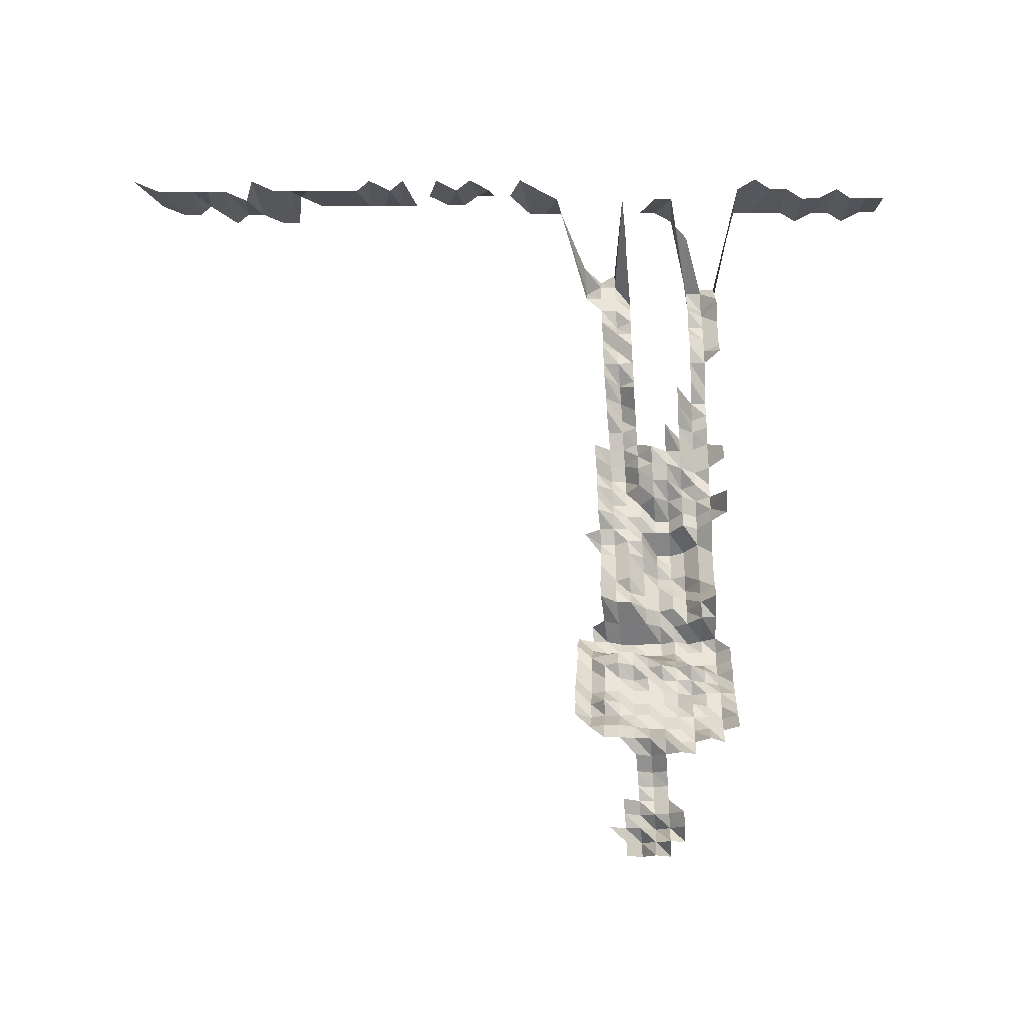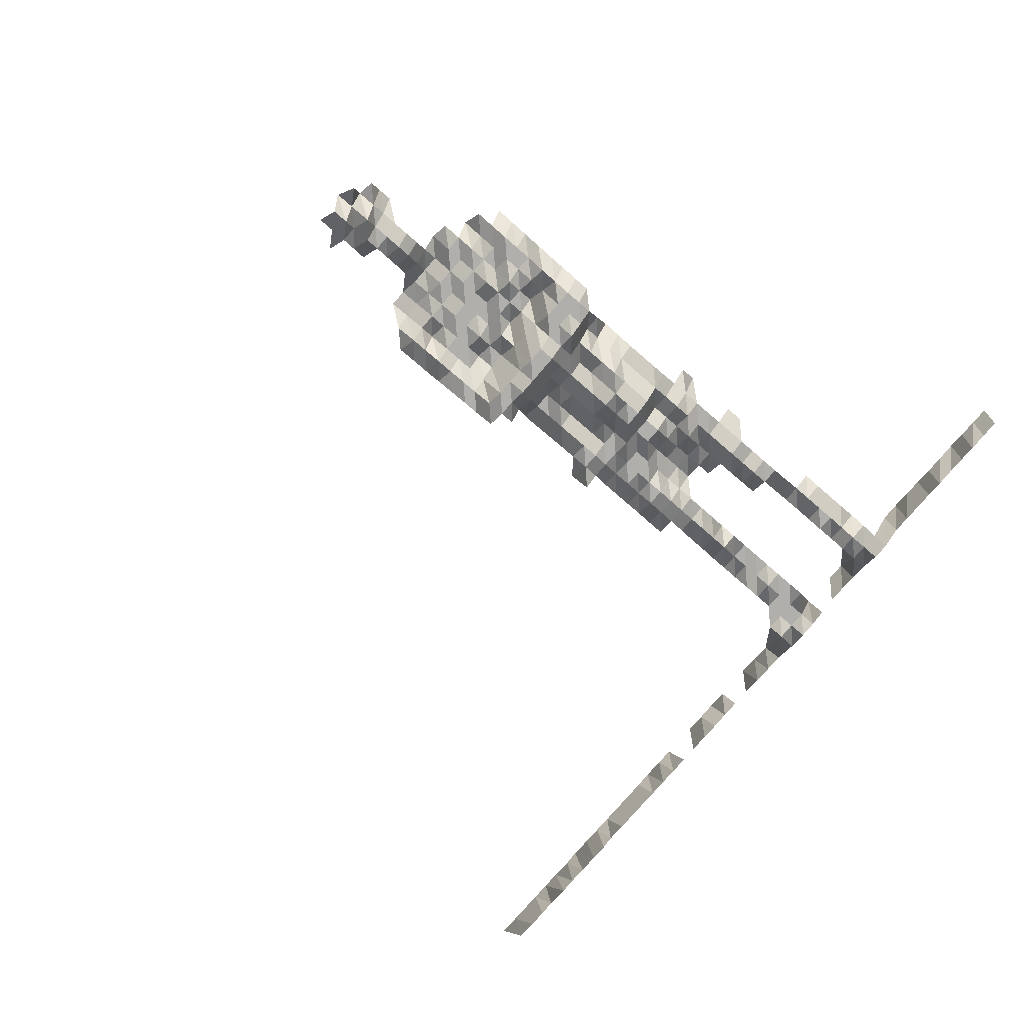
<metadata>
{"format":"obj","ext":"obj","renderer":"f3d","projection":"perspective","resolution":1024,"background":"white","views":[{"elev":58.9,"azim":179.7,"up":"+Z"},{"elev":-78.1,"azim":-130.8,"up":"+Z"}]}
</metadata>
<code>
g default
v 0.1762 0.4455 1.34
v 0.1553 0.4385 1.319
v 0.1403 0.4489 1.35
v 0.1188 0.4385 1.319
v 0.1762 0.4271 1.34
v 0.1553 0.4204 1.319
v 0.1392 0.4271 1.34
v 0.1216 0.4303 1.35
v 0.1022 0.4271 1.34
v 0.1978 0.415 1.361
v 0.1762 0.4086 1.34
v 0.1577 0.4086 1.34
v 0.1371 0.4022 1.319
v 0.1207 0.4086 1.34
v 0.1038 0.415 1.361
v 0.1776 0.393 1.35
v 0.1564 0.3869 1.329
v 0.1392 0.3901 1.34
v 0.1216 0.393 1.35
v 0.1046 0.3992 1.371
v 0.179 0.3775 1.361
v 0.1577 0.3717 1.34
v 0.1392 0.3717 1.34
v 0.1216 0.3744 1.35
v 0.1589 0.3558 1.35
v 0.1392 0.3532 1.34
v 0.1216 0.3558 1.35
v 0.1602 0.34 1.361
v 0.1403 0.3372 1.35
v 0.1226 0.34 1.361
v 0.1627 0.3262 1.382
v 0.1425 0.3236 1.371
v 0.1245 0.3262 1.382
v 0.1064 0.329 1.394
v 0.08635 0.3262 1.382
v 0.2042 0.3122 1.405
v 0.1848 0.3122 1.405
v 0.1641 0.3098 1.394
v 0.1449 0.3098 1.394
v 0.1256 0.3098 1.394
v 0.1046 0.3047 1.371
v 0.08567 0.3047 1.371
v 0.06785 0.3098 1.394
v 0.0478 0.3047 1.371
v 0.2199 0.2881 1.382
v 0.2026 0.2906 1.394
v 0.1833 0.2906 1.394
v 0.1627 0.2881 1.382
v 0.1425 0.2858 1.371
v 0.1235 0.2858 1.371
v 0.1046 0.2858 1.371
v 0.08504 0.2837 1.361
v 0.06673 0.2858 1.371
v 0.04745 0.2837 1.361
v 0.0291 0.2881 1.382
v 0.239 0.269 1.382
v 0.2166 0.265 1.361
v 0.1993 0.2669 1.371
v 0.1803 0.2669 1.371
v 0.1614 0.2669 1.371
v 0.1425 0.2669 1.371
v 0.1226 0.265 1.361
v 0.1038 0.265 1.361
v 0.08504 0.265 1.361
v 0.06625 0.265 1.361
v 0.04707 0.2628 1.35
v 0.02887 0.2669 1.371
v 0.2371 0.248 1.371
v 0.2166 0.2462 1.361
v 0.2009 0.25 1.382
v 0.1803 0.248 1.371
v 0.1602 0.2462 1.361
v 0.1414 0.2462 1.361
v 0.1226 0.2462 1.361
v 0.103 0.2442 1.35
v 0.08504 0.2462 1.361
v 0.06571 0.2442 1.35
v 0.04707 0.2442 1.35
v 0.02866 0.2462 1.361
v 0.2371 0.2291 1.371
v 0.2148 0.2256 1.35
v 0.1978 0.2274 1.361
v 0.179 0.2274 1.361
v 0.1602 0.2274 1.361
v 0.1414 0.2274 1.361
v 0.1226 0.2274 1.361
v 0.103 0.2256 1.35
v 0.08373 0.2239 1.34
v 0.06571 0.2256 1.35
v 0.04707 0.2256 1.35
v 0.02843 0.2256 1.35
v 0.2354 0.2087 1.361
v 0.2148 0.207 1.35
v 0.1978 0.2087 1.361
v 0.179 0.2087 1.361
v 0.1589 0.207 1.35
v 0.1414 0.2087 1.361
v 0.1216 0.207 1.35
v 0.103 0.207 1.35
v 0.08435 0.207 1.35
v 0.06523 0.2055 1.34
v 0.04634 0.2038 1.329
v 0.02822 0.2055 1.34
v 0.2335 0.1884 1.35
v 0.2133 0.187 1.34
v 0.1978 0.1899 1.361
v 0.1803 0.1913 1.371
v 0.1602 0.1899 1.361
v 0.1403 0.1884 1.35
v 0.1226 0.1899 1.361
v 0.103 0.1884 1.35
v 0.08504 0.1899 1.361
v 0.06523 0.187 1.34
v 0.04599 0.1841 1.319
v 0.02822 0.187 1.34
v 0.2318 0.1685 1.34
v 0.2133 0.1685 1.34
v 0.1962 0.1698 1.35
v 0.179 0.1712 1.361
v 0.1602 0.1712 1.361
v 0.1392 0.1685 1.34
v 0.1197 0.1671 1.329
v 0.1014 0.1671 1.329
v 0.08179 0.1646 1.309
v 0.06372 0.1646 1.309
v 0.04564 0.1646 1.309
v 0.02799 0.1671 1.329
v 0.2318 0.1501 1.34
v 0.2099 0.1477 1.319
v 0.1902 0.1466 1.309
v 0.1722 0.1466 1.309
v 0.1541 0.1466 1.309
v 0.135 0.1455 1.299
v 0.117 0.1455 1.299
v 0.09987 0.1466 1.309
v 0.08179 0.1466 1.309
v 0.06372 0.1466 1.309
v 0.04564 0.1466 1.309
v 0.02799 0.1488 1.329
v 0.2281 0.1295 1.319
v 0.2083 0.1286 1.309
v 0.1902 0.1286 1.309
v 0.1709 0.1276 1.299
v 0.1529 0.1276 1.299
v 0.135 0.1276 1.299
v 0.117 0.1276 1.299
v 0.09987 0.1286 1.309
v 0.08117 0.1276 1.299
v 0.06372 0.1286 1.309
v 0.04599 0.1295 1.319
v 0.2099 0.1114 1.319
v 0.1948 0.1131 1.34
v 0.1748 0.1122 1.329
v 0.1564 0.1122 1.329
v 0.1381 0.1122 1.329
v 0.1188 0.1114 1.319
v 0.1006 0.1114 1.319
v 0.08304 0.1122 1.329
v 0.06571 0.114 1.35
v 0.04707 0.114 1.35
v 0.2009 0.09763 1.382
v 0.179 0.09615 1.361
v 0.1602 0.09615 1.361
v 0.1392 0.09466 1.34
v 0.1197 0.09388 1.329
v 0.1022 0.09466 1.34
v 0.08304 0.09388 1.329
v 0.06625 0.09615 1.361
v 0.04819 0.09763 1.382
v 0.2009 0.07858 1.382
v 0.179 0.07739 1.361
v 0.1589 0.07676 1.35
v 0.1392 0.07619 1.34
v 0.1197 0.07557 1.329
v 0.1022 0.07619 1.34
v 0.08304 0.07557 1.329
v 0.06571 0.07676 1.35
v 0.0478 0.07796 1.371
v 0.1993 0.05906 1.371
v 0.1776 0.05816 1.35
v 0.1602 0.05863 1.361
v 0.1392 0.05773 1.34
v 0.1197 0.05726 1.329
v 0.1014 0.05726 1.329
v 0.08242 0.05682 1.319
v 0.06571 0.05816 1.35
v 0.04745 0.05863 1.361
v 0.1978 0.03988 1.361
v 0.1776 0.03955 1.35
v 0.1602 0.03988 1.361
v 0.1392 0.03926 1.34
v 0.1188 0.03865 1.319
v 0.1006 0.03865 1.319
v 0.08304 0.03894 1.329
v 0.06571 0.03955 1.35
v 0.04745 0.03988 1.361
v 0.1978 0.02112 1.361
v 0.1776 0.02095 1.35
v 0.1602 0.02112 1.361
v 0.1403 0.02095 1.35
v 0.1197 0.02062 1.329
v 0.1006 0.02047 1.319
v 0.08304 0.02062 1.329
v 0.06571 0.02095 1.35
v 0.04745 0.02112 1.361
v 0.2199 0.002401 1.382
v 0.1962 0.002345 1.35
v 0.1776 0.002345 1.35
v 0.1602 0.002364 1.361
v 0.1414 0.002364 1.361
v 0.1188 0.002291 1.319
v 0.1006 0.002291 1.319
v 0.08304 0.002309 1.329
v 0.06571 0.002345 1.35
v 0.0478 0.002382 1.371
v 0.2148 -0.01626 1.35
v 0.1978 -0.01639 1.361
v 0.179 -0.01639 1.361
v 0.1602 -0.01639 1.361
v 0.1403 -0.01626 1.35
v 0.1216 -0.01626 1.35
v 0.103 -0.01626 1.35
v 0.08567 -0.01651 1.371
v 0.06625 -0.01639 1.361
v 0.04819 -0.01665 1.382
v 0.02959 -0.01692 1.405
v 0.2009 -0.03569 1.382
v 0.1803 -0.03541 1.371
v 0.1602 -0.03515 1.361
v 0.1414 -0.03515 1.361
v 0.1216 -0.03486 1.35
v 0.103 -0.03486 1.35
v 0.08567 -0.03541 1.371
v 0.06625 -0.03515 1.361
v 0.04819 -0.03569 1.382
v 0.03007 -0.03688 1.428
v 0.2009 -0.05474 1.382
v 0.179 -0.0539 1.361
v 0.1602 -0.0539 1.361
v 0.1414 -0.0539 1.361
v 0.1245 -0.05474 1.382
v 0.1046 -0.0543 1.371
v 0.08635 -0.05474 1.382
v 0.06673 -0.0543 1.371
v 0.04819 -0.05474 1.382
v 0.2009 -0.07378 1.382
v 0.1803 -0.07319 1.371
v 0.1602 -0.07266 1.361
v 0.1436 -0.07378 1.382
v 0.1256 -0.07442 1.394
v 0.1064 -0.07442 1.394
v 0.08567 -0.07319 1.371
v 0.06727 -0.07378 1.382
v 0.04819 -0.07378 1.382
v 0.2009 -0.09283 1.382
v 0.179 -0.09142 1.361
v 0.1602 -0.09142 1.361
v 0.1449 -0.09363 1.394
v 0.1266 -0.09437 1.405
v 0.1072 -0.09437 1.405
v 0.0871 -0.09363 1.394
v 0.06727 -0.09283 1.382
v 0.04861 -0.09363 1.394
v 0.02984 -0.09518 1.417
v 0.2026 -0.1128 1.394
v 0.1803 -0.111 1.371
v 0.1614 -0.111 1.371
v 0.1449 -0.1128 1.394
v 0.1277 -0.1147 1.417
v 0.1072 -0.1137 1.405
v 0.08779 -0.1137 1.405
v 0.06727 -0.1119 1.382
v 0.04861 -0.1128 1.394
v 0.02984 -0.1147 1.417
v 0.2026 -0.1321 1.394
v 0.1818 -0.1309 1.382
v 0.1627 -0.1309 1.382
v 0.1449 -0.1321 1.394
v 0.1099 -0.1364 1.44
v 0.08779 -0.1331 1.405
v 0.06727 -0.1309 1.382
v 0.04861 -0.1321 1.394
v 0.1833 -0.1513 1.394
v 0.1641 -0.1513 1.394
v 0.146 -0.1525 1.405
v 0.08779 -0.1525 1.405
v 0.06785 -0.1513 1.394
v 0.04899 -0.1525 1.405
v 0.1864 -0.1733 1.417
v 0.1641 -0.1705 1.394
v 0.1472 -0.1733 1.417
v 0.08923 -0.1746 1.428
v 0.06785 -0.1705 1.394
v 0.04899 -0.1718 1.405
v 0.1864 -0.1928 1.417
v 0.1654 -0.1912 1.405
v 0.1496 -0.1959 1.44
v 0.08998 -0.1959 1.44
v 0.06839 -0.1912 1.405
v 0.04899 -0.1912 1.405
v 0.1894 -0.2158 1.44
v 0.1668 -0.2123 1.417
v 0.1484 -0.214 1.428
v 0.06951 -0.214 1.428
v 0.04941 -0.2123 1.417
v 0.1894 -0.2356 1.44
v 0.1695 -0.2356 1.44
v 0.1496 -0.2356 1.44
v 0.07009 -0.2356 1.44
v 0.05021 -0.2356 1.44
v 0.03085 -0.2397 1.465
v 0.191 -0.2576 1.452
v 0.1695 -0.2555 1.44
v 0.1509 -0.2576 1.452
v 0.07068 -0.2576 1.452
v 0.05021 -0.2555 1.44
v 0.03058 -0.2576 1.452
v 0.1894 -0.2753 1.44
v 0.1709 -0.2776 1.452
v 0.1509 -0.2776 1.452
v 0.07068 -0.2776 1.452
v 0.05021 -0.2753 1.44
v 0.03058 -0.2776 1.452
v 0.191 -0.2976 1.452
v 0.1695 -0.2952 1.44
v 0.1509 -0.2976 1.452
v 0.07009 -0.2952 1.44
v 0.05021 -0.2952 1.44
v 0.03058 -0.2976 1.452
v 0.191 -0.3176 1.452
v 0.1709 -0.3176 1.452
v 0.1509 -0.3176 1.452
v 0.07068 -0.3176 1.452
v 0.05021 -0.315 1.44
v 0.03085 -0.3205 1.465
v 0.211 -0.3377 1.452
v 0.191 -0.3377 1.452
v 0.1709 -0.3377 1.452
v 0.1496 -0.3349 1.44
v 0.07009 -0.3349 1.44
v 0.04979 -0.3321 1.428
v 0.03058 -0.3377 1.452
v 0.8226 -0.4018 1.631
v 0.7922 -0.3978 1.615
v 0.7699 -0.3978 1.615
v 0.7476 -0.3978 1.615
v 0.7253 -0.3978 1.615
v 0.703 -0.3978 1.615
v 0.6744 -0.3941 1.6
v 0.665 -0.4018 1.631
v 0.6361 -0.3978 1.615
v 0.6138 -0.3978 1.615
v 0.5915 -0.3978 1.615
v 0.5692 -0.3978 1.615
v 0.5469 -0.3978 1.615
v 0.5246 -0.3978 1.615
v 0.5073 -0.4018 1.631
v 0.48 -0.3978 1.615
v 0.4623 -0.4018 1.631
v 0.4172 -0.4018 1.631
v 0.3908 -0.3978 1.615
v 0.3722 -0.4018 1.631
v 0.3462 -0.3978 1.615
v 0.3046 -0.4018 1.631
v 0.2793 -0.3978 1.615
v 0.2546 -0.3941 1.6
v 0.2093 -0.3547 1.44
v 0.191 -0.3577 1.452
v 0.1709 -0.3577 1.452
v 0.1663 -0.3941 1.6
v 0.1221 -0.3941 1.6
v 0.09997 -0.3941 1.6
v 0.07009 -0.3547 1.44
v 0.05021 -0.3547 1.44
v 0.03032 -0.3547 1.44
v 0.01171 -0.3978 1.615
v -0.0107 -0.4018 1.631
v -0.03289 -0.3978 1.615
v -0.05519 -0.3978 1.615
v -0.07677 -0.3941 1.6
v -0.09887 -0.3941 1.6
v -0.1221 -0.3978 1.615
v -0.1431 -0.3941 1.6
v -0.1651 -0.3941 1.6
v -0.1872 -0.3941 1.6
v 0.7923 -0.4086 1.571
v 0.7638 -0.405 1.557
v 0.7423 -0.405 1.557
v 0.7273 -0.4086 1.571
v 0.693 -0.4013 1.543
v 0.6778 -0.405 1.557
v 0.6563 -0.405 1.557
v 0.6291 -0.4013 1.543
v 0.6078 -0.4013 1.543
v 0.6028 -0.4125 1.586
v 0.5754 -0.4086 1.571
v 0.5537 -0.4086 1.571
v 0.532 -0.4086 1.571
v 0.5103 -0.4086 1.571
v 0.4886 -0.4086 1.571
v 0.4669 -0.4086 1.571
v 0.4453 -0.4086 1.571
v 0.4276 -0.4125 1.586
v 0.4019 -0.4086 1.571
v 0.3802 -0.4086 1.571
v 0.3619 -0.4125 1.586
v 0.34 -0.4125 1.586
v 0.3181 -0.4125 1.586
v 0.2908 -0.405 1.557
v 0.2693 -0.405 1.557
v 0.2478 -0.405 1.557
v 0.2129 -0.3811 1.465
v 0.1894 -0.3746 1.44
v 0.1709 -0.3777 1.452
v 0.1562 -0.3909 1.503
v 0.1403 -0.405 1.557
v 0.1188 -0.405 1.557
v 0.09641 -0.4013 1.543
v 0.07379 -0.3943 1.516
v 0.04979 -0.3714 1.428
v 0.03007 -0.3714 1.428
v 0.01129 -0.405 1.557
v -0.01021 -0.405 1.557
v -0.03171 -0.405 1.557
v -0.05321 -0.405 1.557
v -0.07404 -0.4013 1.543
v -0.09621 -0.405 1.557
v -0.1177 -0.405 1.557
v -0.138 -0.4013 1.543
v -0.1607 -0.405 1.557
v -0.1822 -0.405 1.557
g save_OBJ_Seq_Mesh1
f 1 5 2
f 6 2 5
f 2 6 3
f 7 3 6
f 3 7 4
f 8 4 7
f 11 5 10
f 5 11 6
f 12 6 11
f 6 12 7
f 13 7 12
f 7 13 8
f 14 8 13
f 8 14 9
f 15 9 14
f 11 16 12
f 17 12 16
f 12 17 13
f 18 13 17
f 13 18 14
f 19 14 18
f 14 19 15
f 20 15 19
f 16 21 17
f 22 17 21
f 17 22 18
f 23 18 22
f 18 23 19
f 24 19 23
f 19 24 20
f 22 25 23
f 26 23 25
f 23 26 24
f 27 24 26
f 25 28 26
f 29 26 28
f 26 29 27
f 30 27 29
f 28 31 29
f 32 29 31
f 29 32 30
f 33 30 32
f 38 31 37
f 31 38 32
f 39 32 38
f 32 39 33
f 40 33 39
f 33 40 34
f 41 34 40
f 34 41 35
f 42 35 41
f 46 36 45
f 36 46 37
f 47 37 46
f 37 47 38
f 48 38 47
f 38 48 39
f 49 39 48
f 39 49 40
f 50 40 49
f 40 50 41
f 51 41 50
f 41 51 42
f 52 42 51
f 42 52 43
f 53 43 52
f 43 53 44
f 54 44 53
f 57 45 56
f 45 57 46
f 58 46 57
f 46 58 47
f 59 47 58
f 47 59 48
f 60 48 59
f 48 60 49
f 61 49 60
f 49 61 50
f 62 50 61
f 50 62 51
f 63 51 62
f 51 63 52
f 64 52 63
f 52 64 53
f 65 53 64
f 53 65 54
f 66 54 65
f 54 66 55
f 67 55 66
f 56 68 57
f 69 57 68
f 57 69 58
f 70 58 69
f 58 70 59
f 71 59 70
f 59 71 60
f 72 60 71
f 60 72 61
f 73 61 72
f 61 73 62
f 74 62 73
f 62 74 63
f 75 63 74
f 63 75 64
f 76 64 75
f 64 76 65
f 77 65 76
f 65 77 66
f 78 66 77
f 66 78 67
f 79 67 78
f 68 80 69
f 81 69 80
f 69 81 70
f 82 70 81
f 70 82 71
f 83 71 82
f 71 83 72
f 84 72 83
f 72 84 73
f 85 73 84
f 73 85 74
f 86 74 85
f 74 86 75
f 87 75 86
f 75 87 76
f 88 76 87
f 76 88 77
f 89 77 88
f 77 89 78
f 90 78 89
f 78 90 79
f 91 79 90
f 80 92 81
f 93 81 92
f 81 93 82
f 94 82 93
f 82 94 83
f 95 83 94
f 83 95 84
f 96 84 95
f 84 96 85
f 97 85 96
f 85 97 86
f 98 86 97
f 86 98 87
f 99 87 98
f 87 99 88
f 100 88 99
f 88 100 89
f 101 89 100
f 89 101 90
f 102 90 101
f 90 102 91
f 103 91 102
f 92 104 93
f 105 93 104
f 93 105 94
f 106 94 105
f 94 106 95
f 107 95 106
f 95 107 96
f 108 96 107
f 96 108 97
f 109 97 108
f 97 109 98
f 110 98 109
f 98 110 99
f 111 99 110
f 99 111 100
f 112 100 111
f 100 112 101
f 113 101 112
f 101 113 102
f 114 102 113
f 102 114 103
f 115 103 114
f 104 116 105
f 117 105 116
f 105 117 106
f 118 106 117
f 106 118 107
f 119 107 118
f 107 119 108
f 120 108 119
f 108 120 109
f 121 109 120
f 109 121 110
f 122 110 121
f 110 122 111
f 123 111 122
f 111 123 112
f 124 112 123
f 112 124 113
f 125 113 124
f 113 125 114
f 126 114 125
f 114 126 115
f 127 115 126
f 116 128 117
f 129 117 128
f 117 129 118
f 130 118 129
f 118 130 119
f 131 119 130
f 119 131 120
f 132 120 131
f 120 132 121
f 133 121 132
f 121 133 122
f 134 122 133
f 122 134 123
f 135 123 134
f 123 135 124
f 136 124 135
f 124 136 125
f 137 125 136
f 125 137 126
f 138 126 137
f 126 138 127
f 139 127 138
f 128 140 129
f 141 129 140
f 129 141 130
f 142 130 141
f 130 142 131
f 143 131 142
f 131 143 132
f 144 132 143
f 132 144 133
f 145 133 144
f 133 145 134
f 146 134 145
f 134 146 135
f 147 135 146
f 135 147 136
f 148 136 147
f 136 148 137
f 149 137 148
f 137 149 138
f 150 138 149
f 138 150 139
f 141 151 142
f 152 142 151
f 142 152 143
f 153 143 152
f 143 153 144
f 154 144 153
f 144 154 145
f 155 145 154
f 145 155 146
f 156 146 155
f 146 156 147
f 157 147 156
f 147 157 148
f 158 148 157
f 148 158 149
f 159 149 158
f 149 159 150
f 160 150 159
f 152 161 153
f 162 153 161
f 153 162 154
f 163 154 162
f 154 163 155
f 164 155 163
f 155 164 156
f 165 156 164
f 156 165 157
f 166 157 165
f 157 166 158
f 167 158 166
f 158 167 159
f 168 159 167
f 159 168 160
f 169 160 168
f 161 170 162
f 171 162 170
f 162 171 163
f 172 163 171
f 163 172 164
f 173 164 172
f 164 173 165
f 174 165 173
f 165 174 166
f 175 166 174
f 166 175 167
f 176 167 175
f 167 176 168
f 177 168 176
f 168 177 169
f 178 169 177
f 170 179 171
f 180 171 179
f 171 180 172
f 181 172 180
f 172 181 173
f 182 173 181
f 173 182 174
f 183 174 182
f 174 183 175
f 184 175 183
f 175 184 176
f 185 176 184
f 176 185 177
f 186 177 185
f 177 186 178
f 187 178 186
f 179 188 180
f 189 180 188
f 180 189 181
f 190 181 189
f 181 190 182
f 191 182 190
f 182 191 183
f 192 183 191
f 183 192 184
f 193 184 192
f 184 193 185
f 194 185 193
f 185 194 186
f 195 186 194
f 186 195 187
f 196 187 195
f 188 197 189
f 198 189 197
f 189 198 190
f 199 190 198
f 190 199 191
f 200 191 199
f 191 200 192
f 201 192 200
f 192 201 193
f 202 193 201
f 193 202 194
f 203 194 202
f 194 203 195
f 204 195 203
f 195 204 196
f 205 196 204
f 207 197 206
f 197 207 198
f 208 198 207
f 198 208 199
f 209 199 208
f 199 209 200
f 210 200 209
f 200 210 201
f 211 201 210
f 201 211 202
f 212 202 211
f 202 212 203
f 213 203 212
f 203 213 204
f 214 204 213
f 204 214 205
f 215 205 214
f 206 216 207
f 217 207 216
f 207 217 208
f 218 208 217
f 208 218 209
f 219 209 218
f 209 219 210
f 220 210 219
f 210 220 211
f 221 211 220
f 211 221 212
f 222 212 221
f 212 222 213
f 223 213 222
f 213 223 214
f 224 214 223
f 214 224 215
f 225 215 224
f 217 227 218
f 228 218 227
f 218 228 219
f 229 219 228
f 219 229 220
f 230 220 229
f 220 230 221
f 231 221 230
f 221 231 222
f 232 222 231
f 222 232 223
f 233 223 232
f 223 233 224
f 234 224 233
f 224 234 225
f 235 225 234
f 225 235 226
f 236 226 235
f 227 237 228
f 238 228 237
f 228 238 229
f 239 229 238
f 229 239 230
f 240 230 239
f 230 240 231
f 241 231 240
f 231 241 232
f 242 232 241
f 232 242 233
f 243 233 242
f 233 243 234
f 244 234 243
f 234 244 235
f 245 235 244
f 235 245 236
f 237 246 238
f 247 238 246
f 238 247 239
f 248 239 247
f 239 248 240
f 249 240 248
f 240 249 241
f 250 241 249
f 241 250 242
f 251 242 250
f 242 251 243
f 252 243 251
f 243 252 244
f 253 244 252
f 244 253 245
f 254 245 253
f 246 255 247
f 256 247 255
f 247 256 248
f 257 248 256
f 248 257 249
f 258 249 257
f 249 258 250
f 259 250 258
f 250 259 251
f 260 251 259
f 251 260 252
f 261 252 260
f 252 261 253
f 262 253 261
f 253 262 254
f 263 254 262
f 255 265 256
f 266 256 265
f 256 266 257
f 267 257 266
f 257 267 258
f 268 258 267
f 258 268 259
f 269 259 268
f 259 269 260
f 270 260 269
f 260 270 261
f 271 261 270
f 261 271 262
f 272 262 271
f 262 272 263
f 273 263 272
f 263 273 264
f 274 264 273
f 265 275 266
f 276 266 275
f 266 276 267
f 277 267 276
f 267 277 268
f 278 268 277
f 268 278 269
f 270 279 271
f 280 271 279
f 271 280 272
f 281 272 280
f 272 281 273
f 282 273 281
f 273 282 274
f 276 283 277
f 284 277 283
f 277 284 278
f 285 278 284
f 280 286 281
f 287 281 286
f 281 287 282
f 288 282 287
f 283 289 284
f 290 284 289
f 284 290 285
f 291 285 290
f 286 292 287
f 293 287 292
f 287 293 288
f 294 288 293
f 289 295 290
f 296 290 295
f 290 296 291
f 297 291 296
f 292 298 293
f 299 293 298
f 293 299 294
f 300 294 299
f 295 301 296
f 302 296 301
f 296 302 297
f 303 297 302
f 299 304 300
f 305 300 304
f 301 306 302
f 307 302 306
f 302 307 303
f 308 303 307
f 304 309 305
f 310 305 309
f 306 312 307
f 313 307 312
f 307 313 308
f 314 308 313
f 309 315 310
f 316 310 315
f 310 316 311
f 317 311 316
f 312 318 313
f 319 313 318
f 313 319 314
f 320 314 319
f 315 321 316
f 322 316 321
f 316 322 317
f 323 317 322
f 318 324 319
f 325 319 324
f 319 325 320
f 326 320 325
f 321 327 322
f 328 322 327
f 322 328 323
f 329 323 328
f 324 330 325
f 331 325 330
f 325 331 326
f 332 326 331
f 327 333 328
f 334 328 333
f 328 334 329
f 335 329 334
f 337 330 336
f 330 337 331
f 338 331 337
f 331 338 332
f 339 332 338
f 333 340 334
f 341 334 340
f 334 341 335
f 342 335 341
f 367 336 366
f 336 367 337
f 368 337 367
f 337 368 338
f 369 338 368
f 338 369 339
f 370 339 369
f 373 340 372
f 340 373 341
f 374 341 373
f 341 374 342
f 375 342 374
f 343 386 344
f 387 344 386
f 344 387 345
f 388 345 387
f 345 388 346
f 389 346 388
f 346 389 347
f 390 347 389
f 347 390 348
f 391 348 390
f 348 391 349
f 392 349 391
f 349 392 350
f 393 350 392
f 350 393 351
f 394 351 393
f 351 394 352
f 395 352 394
f 352 395 353
f 396 353 395
f 353 396 354
f 397 354 396
f 354 397 355
f 398 355 397
f 355 398 356
f 399 356 398
f 356 399 357
f 400 357 399
f 357 400 358
f 401 358 400
f 358 401 359
f 402 359 401
f 404 360 403
f 360 404 361
f 405 361 404
f 361 405 362
f 406 362 405
f 362 406 363
f 407 363 406
f 409 364 408
f 364 409 365
f 410 365 409
f 365 410 366
f 411 366 410
f 366 411 367
f 412 367 411
f 367 412 368
f 413 368 412
f 368 413 369
f 414 369 413
f 369 414 370
f 415 370 414
f 417 371 416
f 371 417 372
f 418 372 417
f 372 418 373
f 419 373 418
f 373 419 374
f 420 374 419
f 374 420 375
f 421 375 420
f 375 421 376
f 422 376 421
f 376 422 377
f 423 377 422
f 377 423 378
f 424 378 423
f 378 424 379
f 425 379 424
f 379 425 380
f 426 380 425
f 380 426 381
f 427 381 426
f 381 427 382
f 428 382 427
f 382 428 383
f 429 383 428
f 383 429 384
f 430 384 429
f 384 430 385
f 431 385 430

</code>
